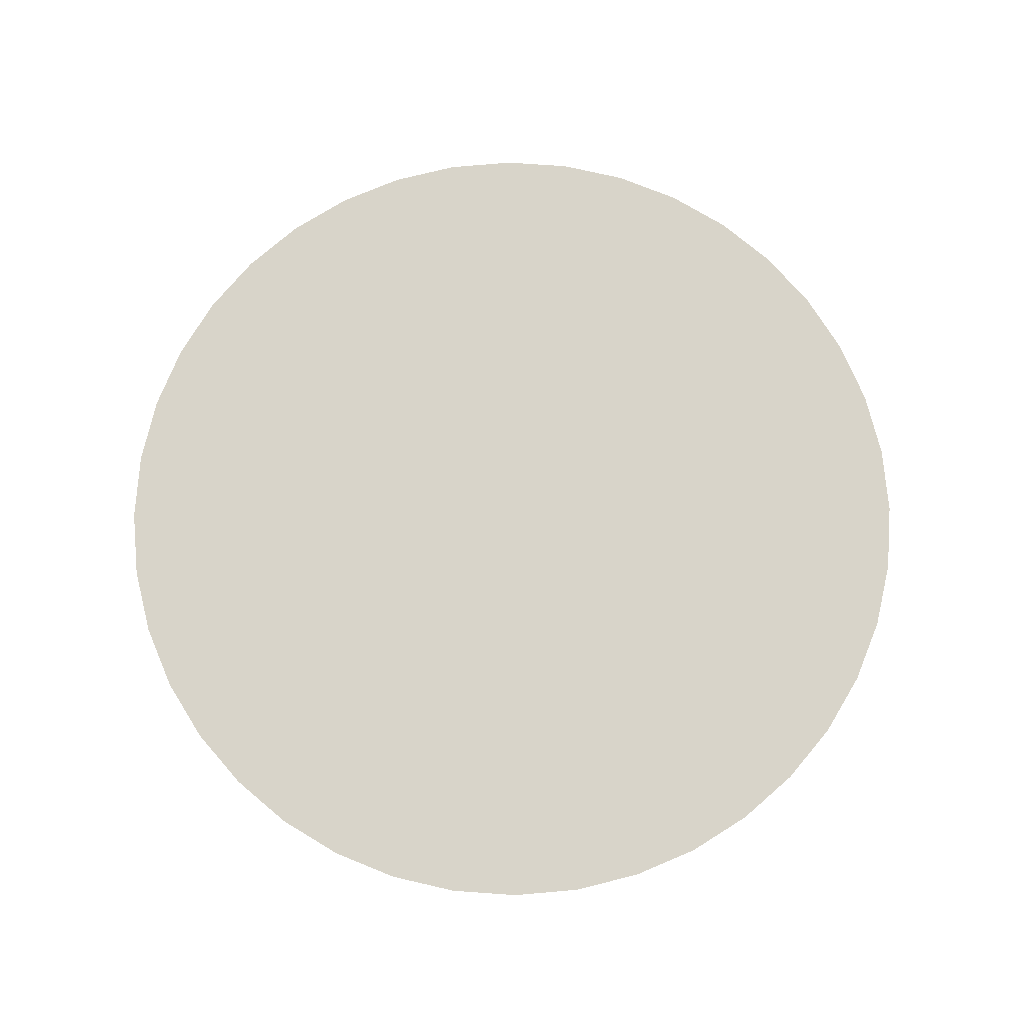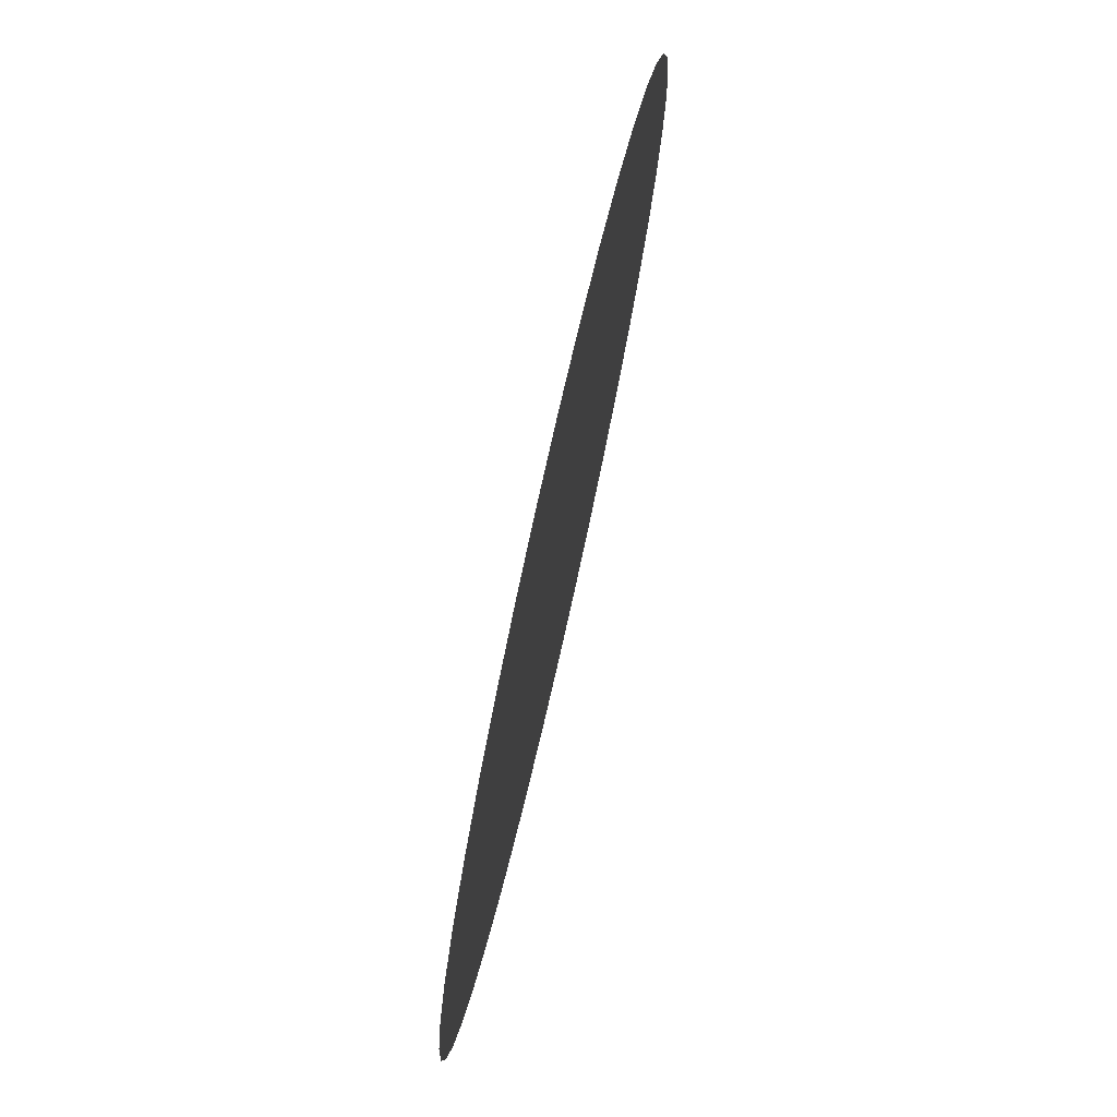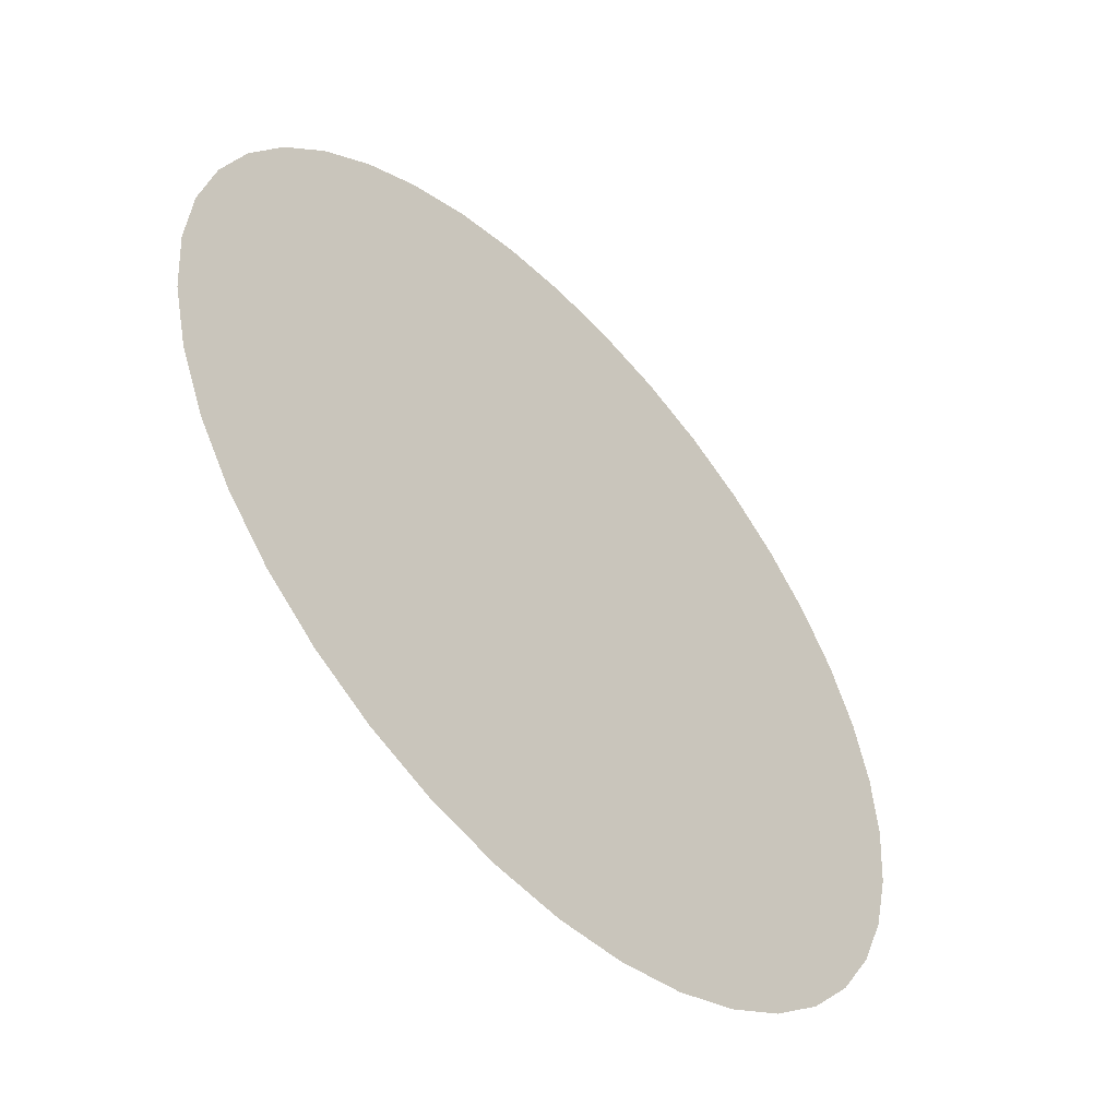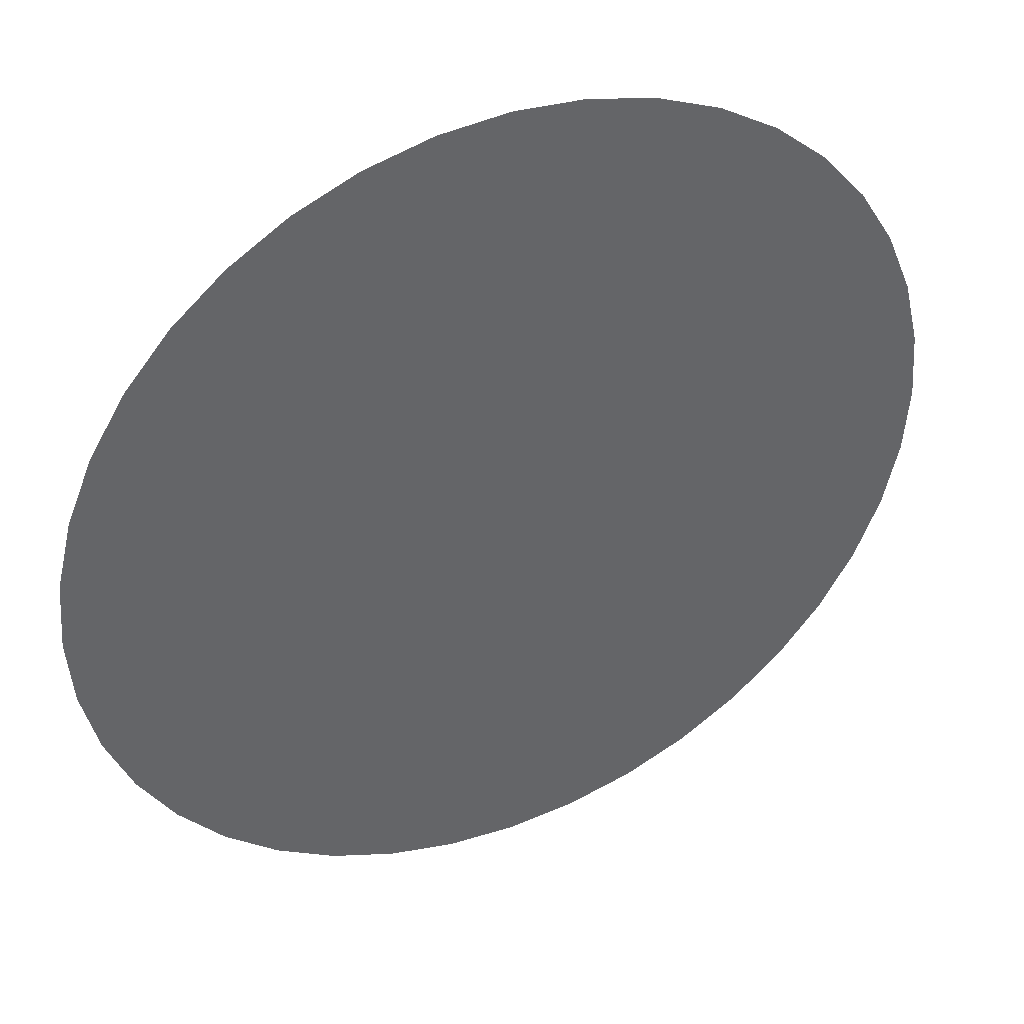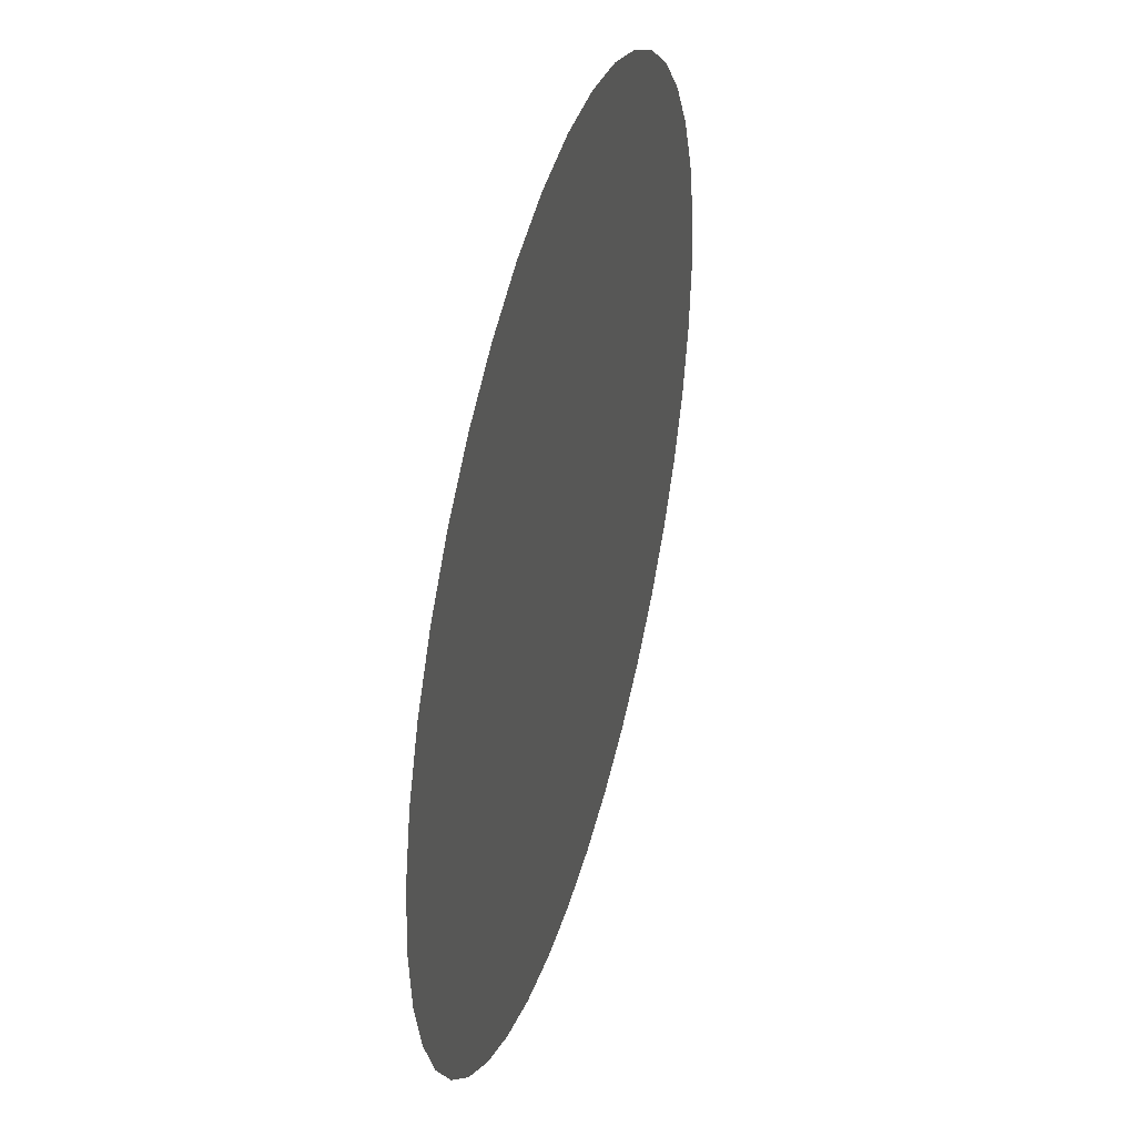
<metadata>
{"format":"obj","ext":"obj","renderer":"f3d","projection":"perspective","resolution":1024,"background":"white","views":[{"elev":75.4,"azim":152.5,"up":"+Y"},{"elev":76.2,"azim":102.8,"up":"+Z"},{"elev":-52.8,"azim":-47.0,"up":"+Z"},{"elev":40.8,"azim":155.4,"up":"+Z"},{"elev":42.5,"azim":-74.3,"up":"+Z"}]}
</metadata>
<code>
v  -0.4755 0 0.1545
v  -0.4455 0 0.227
v  -0.4045 0 0.2939
v  -0.3536 0 0.3536
v  -0.2939 0 0.4045
v  -0.227 0 0.4455
v  -0.1545 0 0.4755
v  -0.0782 0 0.4938
v  -0 0 0.5
v  0.0782 -0 0.4938
v  0.1545 -0 0.4755
v  0.227 -0 0.4455
v  0.2939 -0 0.4045
v  0.3536 -0 0.3536
v  0.4045 -0 0.2939
v  0.4455 -0 0.227
v  0.4755 -0 0.1545
v  0.4938 -0 0.0782
v  0.5 -0 0
v  0.4938 -0 -0.0782
v  0.4755 -0 -0.1545
v  0.4455 -0 -0.227
v  0.4045 -0 -0.2939
v  0.3536 -0 -0.3536
v  0.2939 -0 -0.4045
v  0.227 -0 -0.4455
v  0.1545 -0 -0.4755
v  0.0782 -0 -0.4938
v  0 -0 -0.5
v  -0.0782 0 -0.4938
v  -0.1545 0 -0.4755
v  -0.227 0 -0.4455
v  -0.2939 0 -0.4045
v  -0.3536 0 -0.3536
v  -0.4045 0 -0.2939
v  -0.4455 0 -0.227
v  -0.4755 0 -0.1545
v  -0.4938 0 -0.0782
v  -0.5 0 -0
v  -0.4938 0 0.0782
o Cylinder001
g Cylinder001
f 1 2 3
f 3 4 5
f 5 6 7
f 3 5 7
f 7 8 9
f 9 10 11
f 7 9 11
f 11 12 13
f 13 14 15
f 11 13 15
f 7 11 15
f 15 16 17
f 17 18 19
f 15 17 19
f 19 20 21
f 21 22 23
f 19 21 23
f 15 19 23
f 23 24 25
f 25 26 27
f 23 25 27
f 27 28 29
f 29 30 31
f 27 29 31
f 23 27 31
f 31 32 33
f 33 34 35
f 31 33 35
f 35 36 37
f 37 38 39
f 35 37 39
f 31 35 39
f 23 31 39
f 15 23 39
f 7 15 39
f 3 7 39
f 1 3 39
f 40 1 39

</code>
